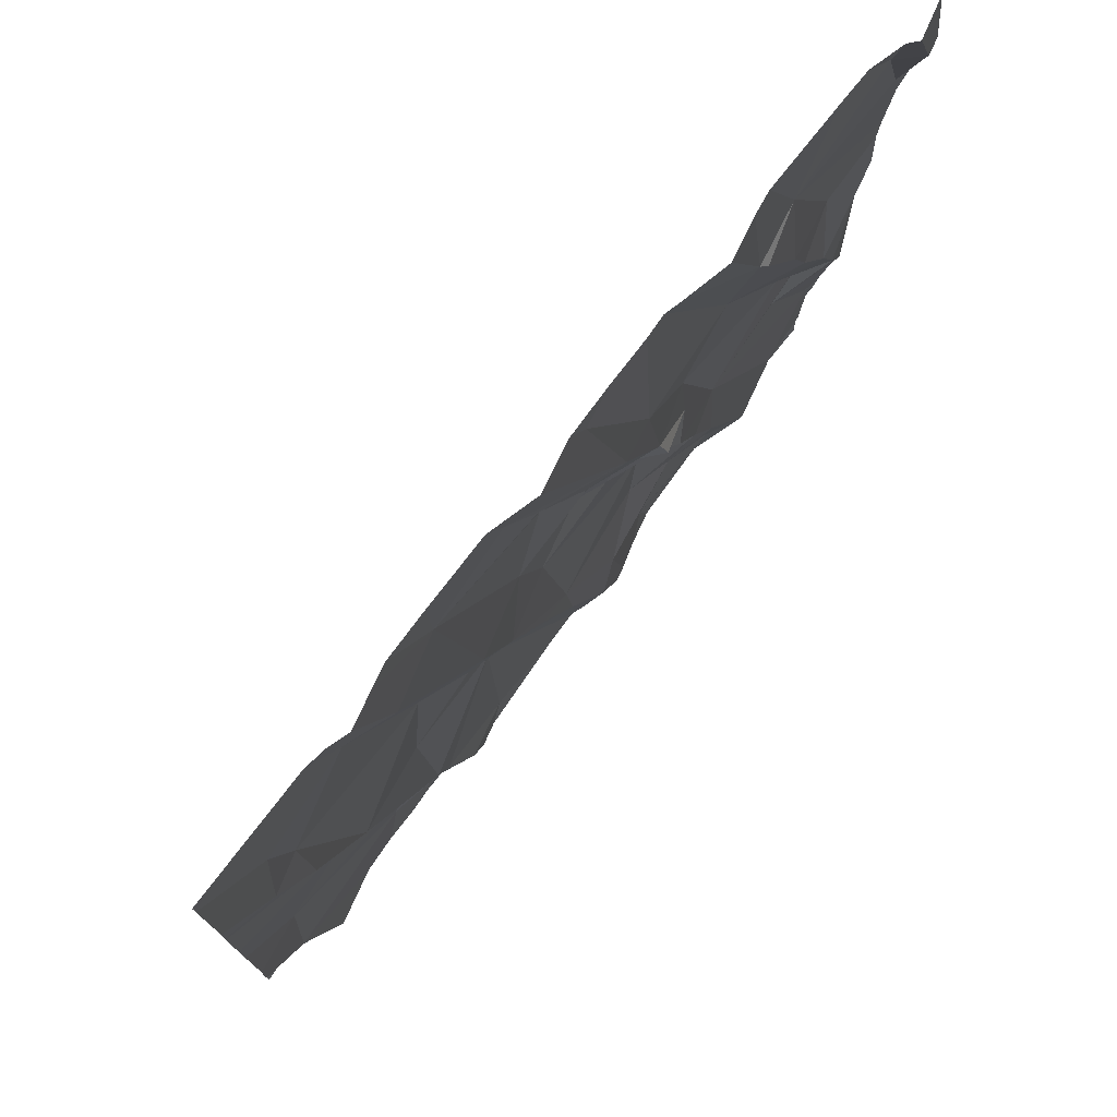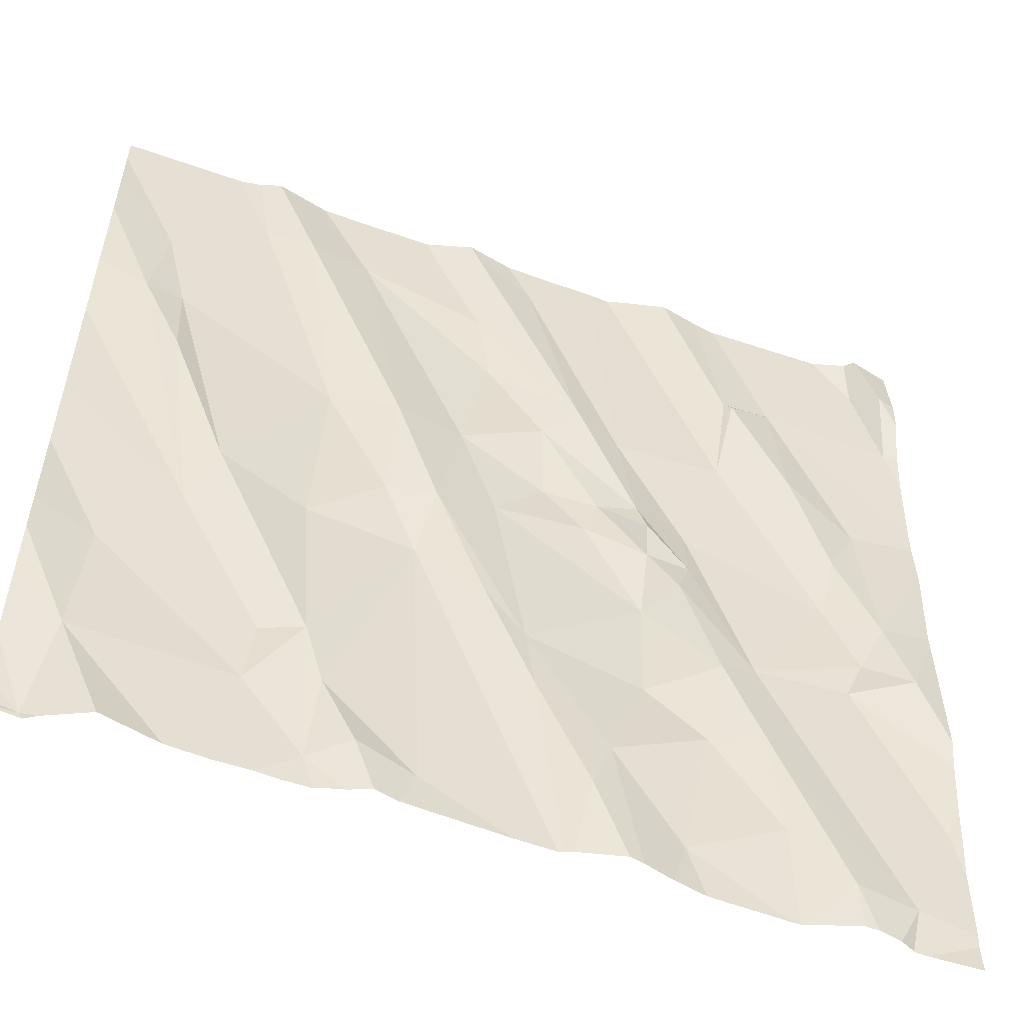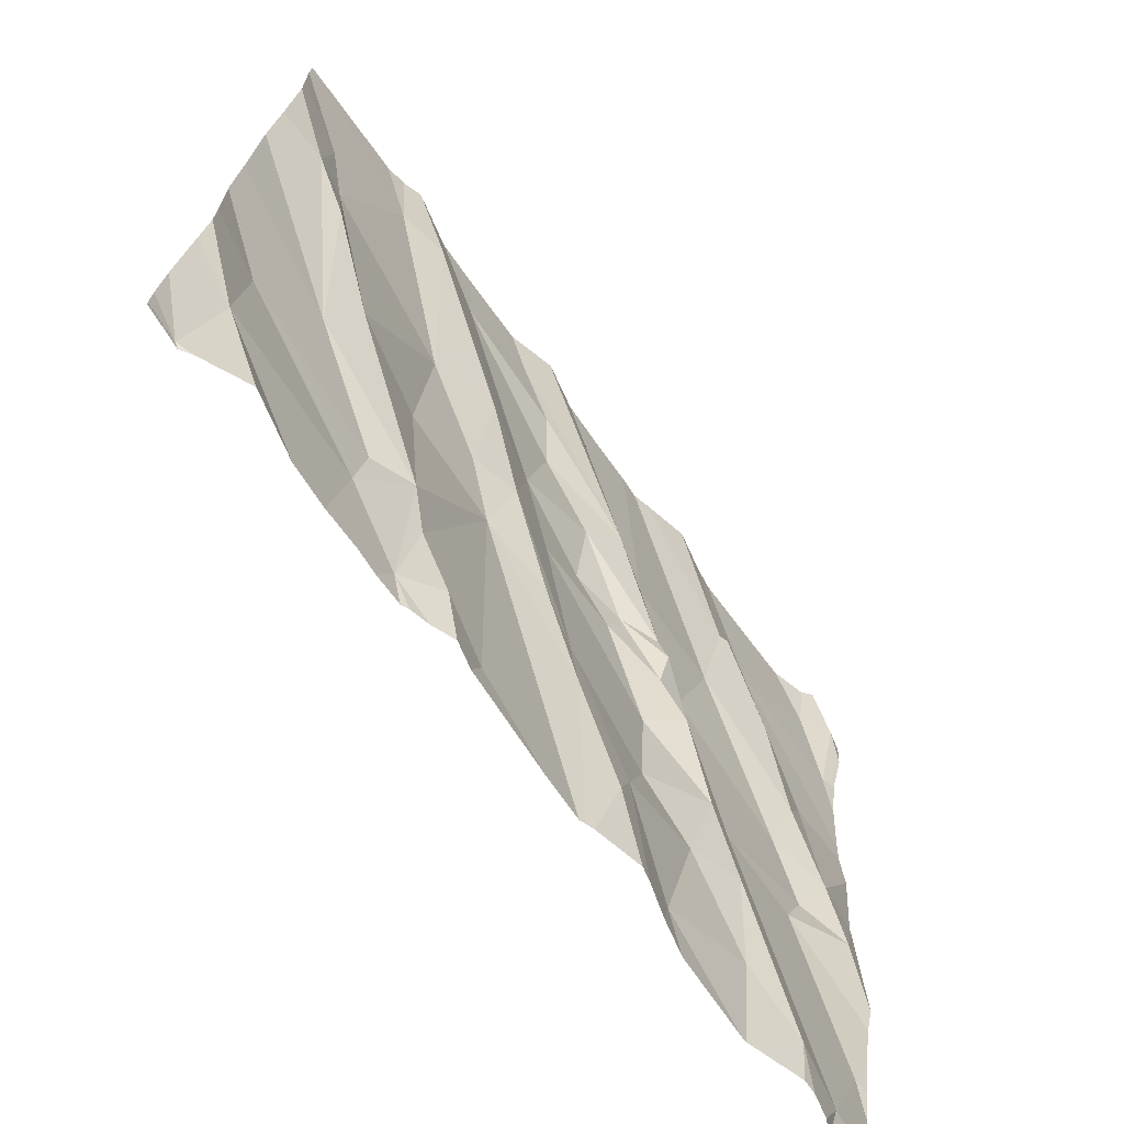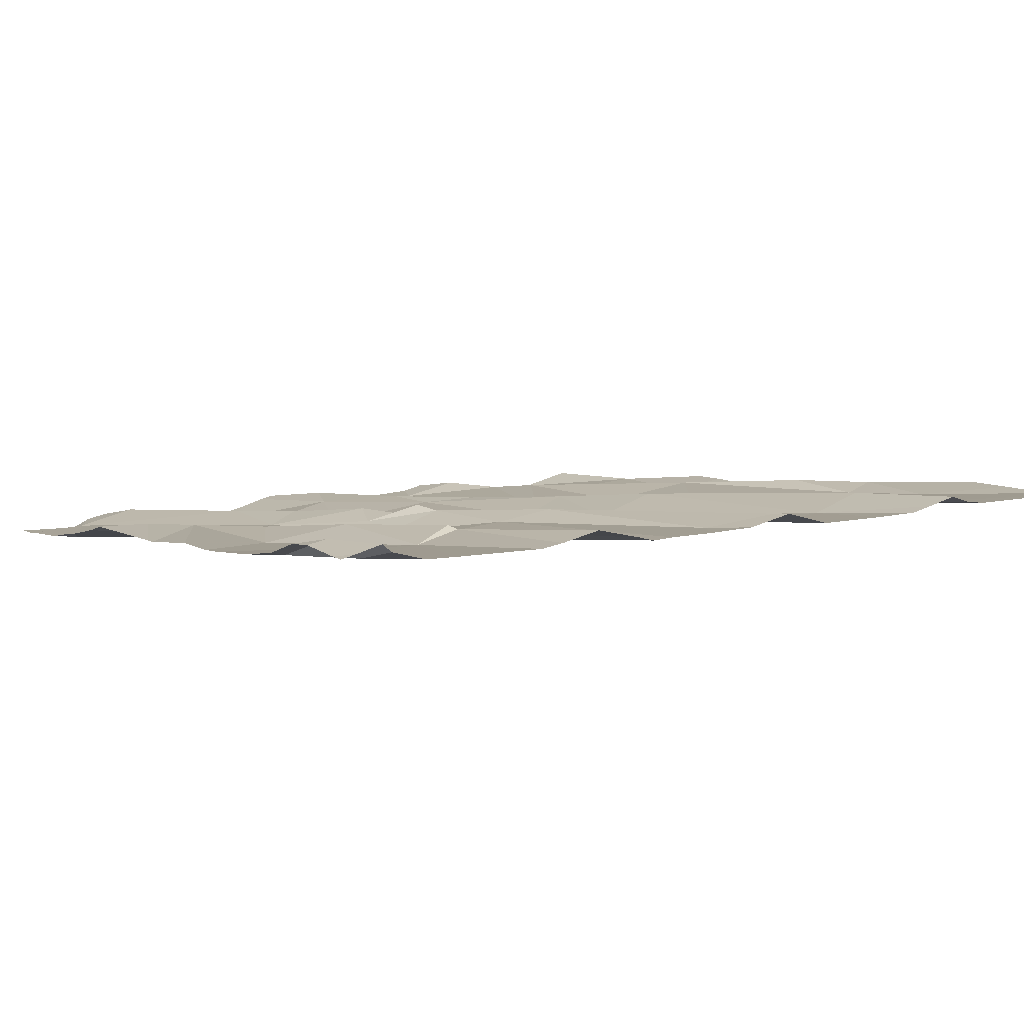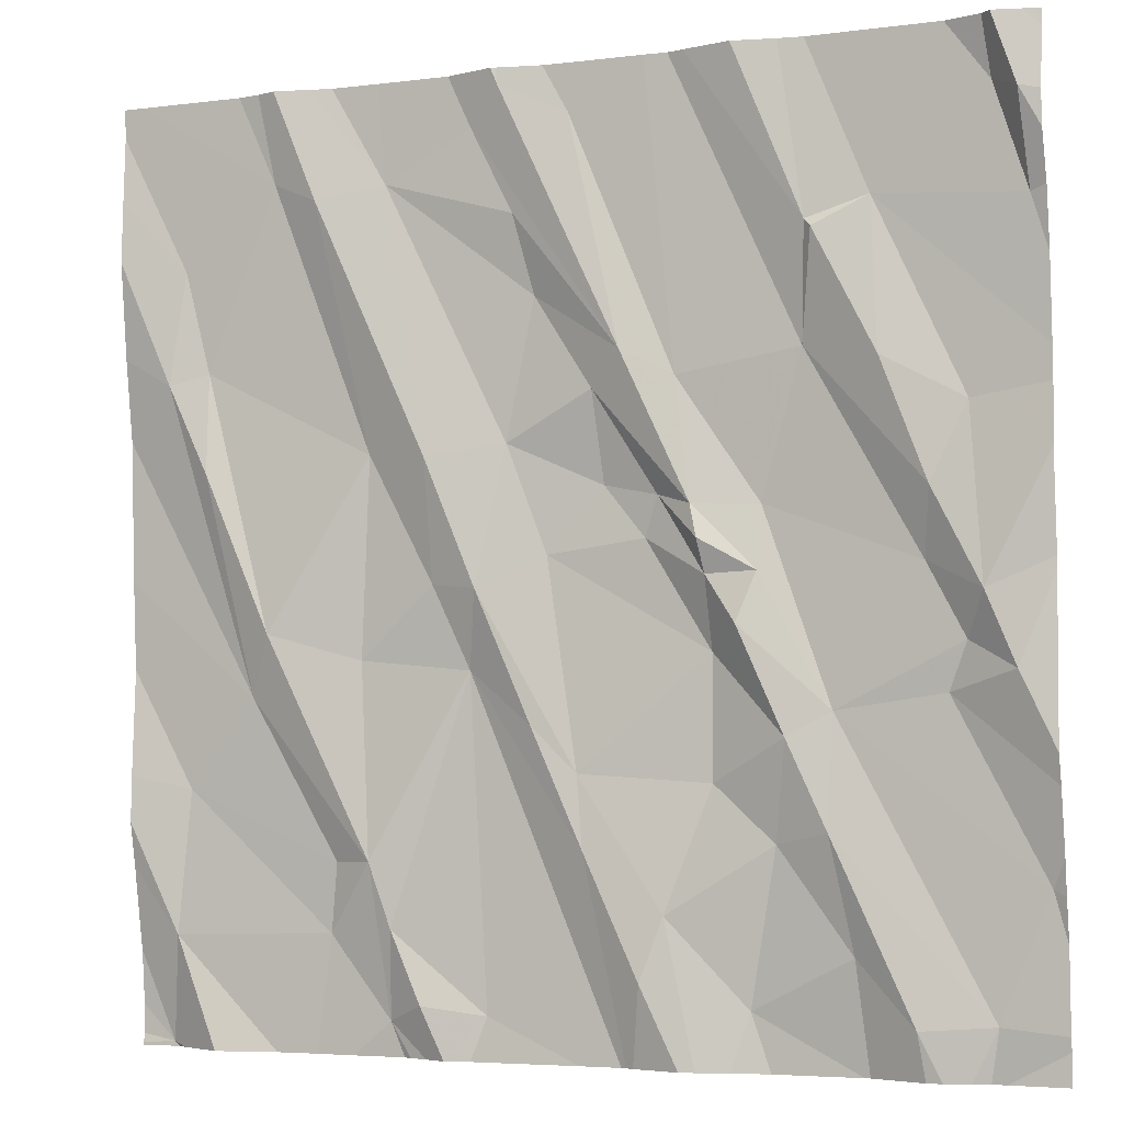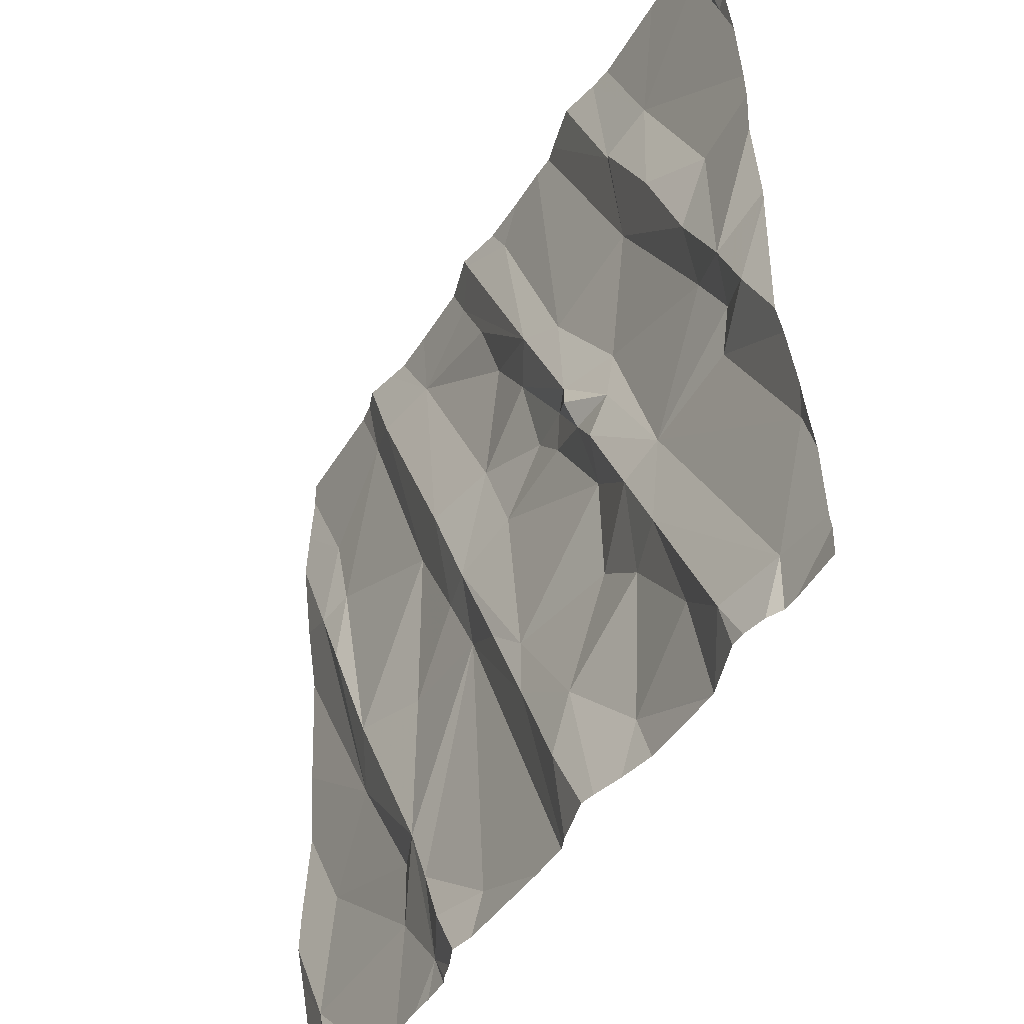
<metadata>
{"format":"obj","ext":"obj","renderer":"f3d","projection":"perspective","resolution":1024,"background":"white","views":[{"elev":76.0,"azim":-50.4,"up":"+Y"},{"elev":-55.0,"azim":-18.3,"up":"+Y"},{"elev":-71.3,"azim":-51.7,"up":"+Y"},{"elev":5.2,"azim":148.9,"up":"+Z"},{"elev":-4.3,"azim":25.0,"up":"+Y"},{"elev":-46.7,"azim":62.3,"up":"+Y"}]}
</metadata>
<code>
v -69.83 286.9 500.6
v -70.46 286.9 500.7
v -69.49 286.9 500.6
v -70.72 285 500.6
v -70.98 286.9 500.7
v -69.57 286.9 500.6
v -71.22 285 500.5
v -71.19 285.2 500.6
v -69.38 285.5 500.6
v -69.38 285.9 500.6
v -71.16 285.5 500.6
v -70.85 285.2 500.6
v -70.64 285.1 500.6
v -70.51 285 500.6
v -69.38 285.2 500.5
v -70.15 286.9 500.6
v -70.93 286.9 500.7
v -69.38 285.9 500.6
v -69.64 286.9 500.6
v -70.45 286.9 500.6
v -69.98 285.1 500.5
v -70.47 286.9 500.6
v -70.29 285.4 500.6
v -70.54 285.7 500.6
v -70.18 285.1 500.6
v -71.02 286.9 500.6
v -69.65 285.1 500.6
v -69.51 285.1 500.5
v -70.75 285.3 500.6
v -70.07 286.9 500.6
v -70.54 285 500.6
v -69.41 285.3 500.5
v -70.11 286.9 500.6
v -69.77 285.2 500.5
v -70.25 286.9 500.6
v -69.81 285.4 500.6
v -69.92 285.4 500.5
v -70.14 285.2 500.6
v -70.7 285.2 500.6
v -71.19 285 500.6
v -70.86 286.9 500.6
v -69.81 285.6 500.6
v -70.59 285 500.6
v -71.09 285 500.6
v -71.21 285 500.5
v -69.51 285.8 500.6
v -71.02 285.7 500.6
v -70.83 285.3 500.6
v -70.04 285.9 500.6
v -70.04 285.7 500.5
v -70.17 286 500.6
v -69.89 285.6 500.6
v -70.05 285.5 500.5
v -70.37 285.9 500.6
v -69.98 285.8 500.6
v -69.63 285.9 500.6
v -69.55 285.8 500.5
v -69.59 285.7 500.5
v -70.26 286.1 500.6
v -69.61 286 500.6
v -70.31 285.5 500.6
v -70.4 285.6 500.6
v -69.45 285.7 500.6
v -69.94 285.9 500.6
v -69.94 286 500.6
v -70.51 285.9 500.6
v -70.61 285.9 500.6
v -70.96 285.8 500.6
v -69.38 286.1 500.6
v -69.38 285 500.5
v -70.75 286.1 500.6
v -70.77 285.7 500.6
v -70.61 286.1 500.6
v -70.14 286 500.6
v -70.05 285.9 500.6
v -70.45 286.1 500.6
v -70.06 286 500.6
v -69.54 286.2 500.6
v -69.85 286.3 500.6
v -69.69 286.3 500.6
v -70.27 286.2 500.6
v -70.69 285 500.5
v -69.83 286.5 500.6
v -69.38 285.3 500.5
v -71.18 286.3 500.7
v -70.7 286.7 500.6
v -70.84 286.6 500.7
v -69.38 285 500.5
v -71.09 286.1 500.7
v -71.1 286.3 500.6
v -71.15 286.5 500.6
v -70.94 286.7 500.6
v -70.2 286.3 500.6
v -70.1 286.3 500.6
v -70.31 286.8 500.6
v -70.43 286.6 500.6
v -70.39 286.4 500.6
v -69.71 286.6 500.6
v -69.42 286.5 500.6
v -70.45 286.8 500.6
v -70.52 286.8 500.6
v -69.48 286.8 500.6
v -70.68 285 500.6
v -69.42 286.7 500.6
v -69.82 286.5 500.6
v -69.97 286.9 500.6
v -71.29 285 500.5
v -71.29 285 500.6
v -71.29 285.2 500.6
v -69.88 286.9 500.6
v -71.29 285 500.6
v -71.29 285.4 500.6
v -71.29 285.5 500.6
v -71.29 285.9 500.6
v -71.29 285.7 500.6
v -71.29 285.3 500.6
v -71.29 286.4 500.6
v -71.29 286.2 500.6
v -71.29 286.5 500.7
v -71.29 286.8 500.7
v -71.29 286.7 500.7
v -69.38 285.4 500.5
v -69.38 285.5 500.6
v -69.38 286.2 500.6
v -69.38 286.6 500.6
v -69.38 286.4 500.6
v -69.38 286.3 500.6
v -69.38 286.6 500.6
v -69.38 286.7 500.6
v -69.38 286.8 500.6
v -70.97 285 500.6
v -70.88 285 500.6
v -70.02 285 500.5
v -69.94 285 500.5
v -70.22 285 500.5
v -70.24 285 500.5
v -70.8 285 500.6
v -70.21 285 500.5
v -70.11 285 500.6
v -69.61 285 500.5
v -69.56 285 500.5
v -70.32 285 500.5
v -69.53 285 500.5
v -70.75 285 500.5
v -69.75 285 500.5
v -69.75 285 500.5
v -69.64 285 500.5
v -69.77 285 500.5
v -70.08 285 500.6
v -69.5 285 500.5
v -70.64 285 500.6
v -69.38 285 500.5
v -71.23 285 500.5
v -71.29 285 500.6
v -70.82 286.9 500.6
v -70.72 286.9 500.6
v -70.56 286.9 500.6
v -70.36 286.9 500.6
v -69.42 286.9 500.6
v -69.47 286.9 500.6
v -71.25 286.9 500.7
v -71.29 286.9 500.7
v -69.46 286.9 500.6
v -69.4 286.9 500.6
v -69.38 286.9 500.6
f 44 7 40
f 125 99 126
f 8 12 11
f 14 13 43
f 160 104 129
f 153 111 154
f 159 130 164
f 12 8 131
f 135 24 136
f 4 12 132
f 158 95 35
f 28 27 140
f 136 14 142
f 12 4 29
f 29 48 12
f 145 34 146
f 157 101 22
f 156 86 101
f 36 34 27
f 38 21 37
f 38 25 139
f 146 21 148
f 133 38 149
f 155 86 156
f 24 39 14
f 25 23 135
f 41 86 155
f 32 42 28
f 135 23 24
f 15 28 70
f 27 28 36
f 42 36 28
f 21 34 37
f 124 78 69
f 88 28 143
f 39 13 14
f 23 25 38
f 4 13 39
f 39 29 4
f 43 4 151
f 22 100 2
f 47 11 48
f 37 34 36
f 11 12 48
f 29 39 24
f 50 49 51
f 36 52 37
f 50 53 52
f 54 50 51
f 49 50 55
f 56 42 57
f 42 58 57
f 59 54 51
f 37 53 38
f 53 37 52
f 53 61 38
f 53 50 61
f 134 21 133
f 133 21 38
f 9 58 123
f 46 56 57
f 57 58 63
f 50 54 61
f 65 64 42
f 36 42 52
f 42 32 58
f 56 65 42
f 58 32 122
f 112 11 113
f 48 29 47
f 11 47 114
f 123 58 122
f 109 8 116
f 47 29 68
f 68 72 71
f 72 67 71
f 67 66 73
f 49 75 74
f 74 51 49
f 72 29 24
f 72 68 29
f 61 62 23
f 24 23 62
f 50 52 55
f 49 64 75
f 66 54 76
f 77 75 64
f 55 42 64
f 52 42 55
f 66 67 24
f 67 72 24
f 24 62 66
f 61 23 38
f 62 61 66
f 64 49 55
f 18 63 10
f 60 56 46
f 46 57 63
f 54 66 61
f 78 46 69
f 56 79 65
f 60 80 79
f 74 59 51
f 56 60 79
f 59 74 81
f 60 46 78
f 54 59 76
f 47 85 117
f 86 87 73
f 47 68 89
f 85 47 89
f 85 90 91
f 89 90 85
f 19 98 6
f 92 91 90
f 71 90 68
f 90 89 68
f 77 64 65
f 94 93 77
f 79 94 65
f 76 59 81
f 93 94 95
f 73 71 67
f 76 73 66
f 97 96 86
f 93 81 77
f 77 74 75
f 132 12 131
f 110 98 1
f 90 71 92
f 76 97 86
f 100 101 93
f 101 96 93
f 73 76 86
f 78 80 60
f 104 102 99
f 16 79 33
f 105 83 79
f 98 99 102
f 126 98 127
f 87 92 71
f 71 73 87
f 101 86 96
f 95 94 16
f 79 83 30
f 80 78 98
f 98 105 80
f 104 99 125
f 83 105 98
f 98 78 124
f 131 8 44
f 120 92 161
f 77 65 94
f 122 32 84
f 74 77 81
f 97 76 81
f 93 96 97
f 79 80 105
f 93 97 81
f 119 91 121
f 9 63 58
f 5 87 17
f 93 95 100
f 98 102 6
f 101 100 22
f 20 95 158
f 156 101 157
f 160 129 163
f 3 104 160
f 17 86 41
f 107 7 108
f 6 102 3
f 108 7 109
f 10 63 9
f 109 7 8
f 3 102 104
f 18 46 63
f 111 7 107
f 112 8 11
f 45 7 153
f 113 11 115
f 69 46 18
f 114 47 118
f 115 11 114
f 70 28 88
f 116 8 112
f 31 14 43
f 15 32 28
f 117 85 119
f 118 47 117
f 43 13 4
f 119 85 91
f 120 91 92
f 84 32 15
f 40 7 45
f 2 100 20
f 121 91 120
f 20 100 95
f 44 8 7
f 126 99 98
f 82 4 144
f 127 98 124
f 128 104 125
f 26 92 5
f 129 104 128
f 129 130 159
f 103 4 82
f 17 87 86
f 136 24 14
f 137 4 132
f 138 25 135
f 139 25 138
f 5 92 87
f 140 27 147
f 141 28 140
f 35 95 16
f 33 79 30
f 142 14 31
f 143 28 141
f 144 4 137
f 145 27 34
f 16 94 79
f 146 34 21
f 30 83 106
f 147 27 145
f 148 21 134
f 106 83 110
f 149 38 139
f 1 98 19
f 150 88 143
f 151 4 103
f 152 88 150
f 153 7 111
f 110 83 98
f 161 92 26
f 162 120 161
f 163 129 159
f 164 130 165

</code>
